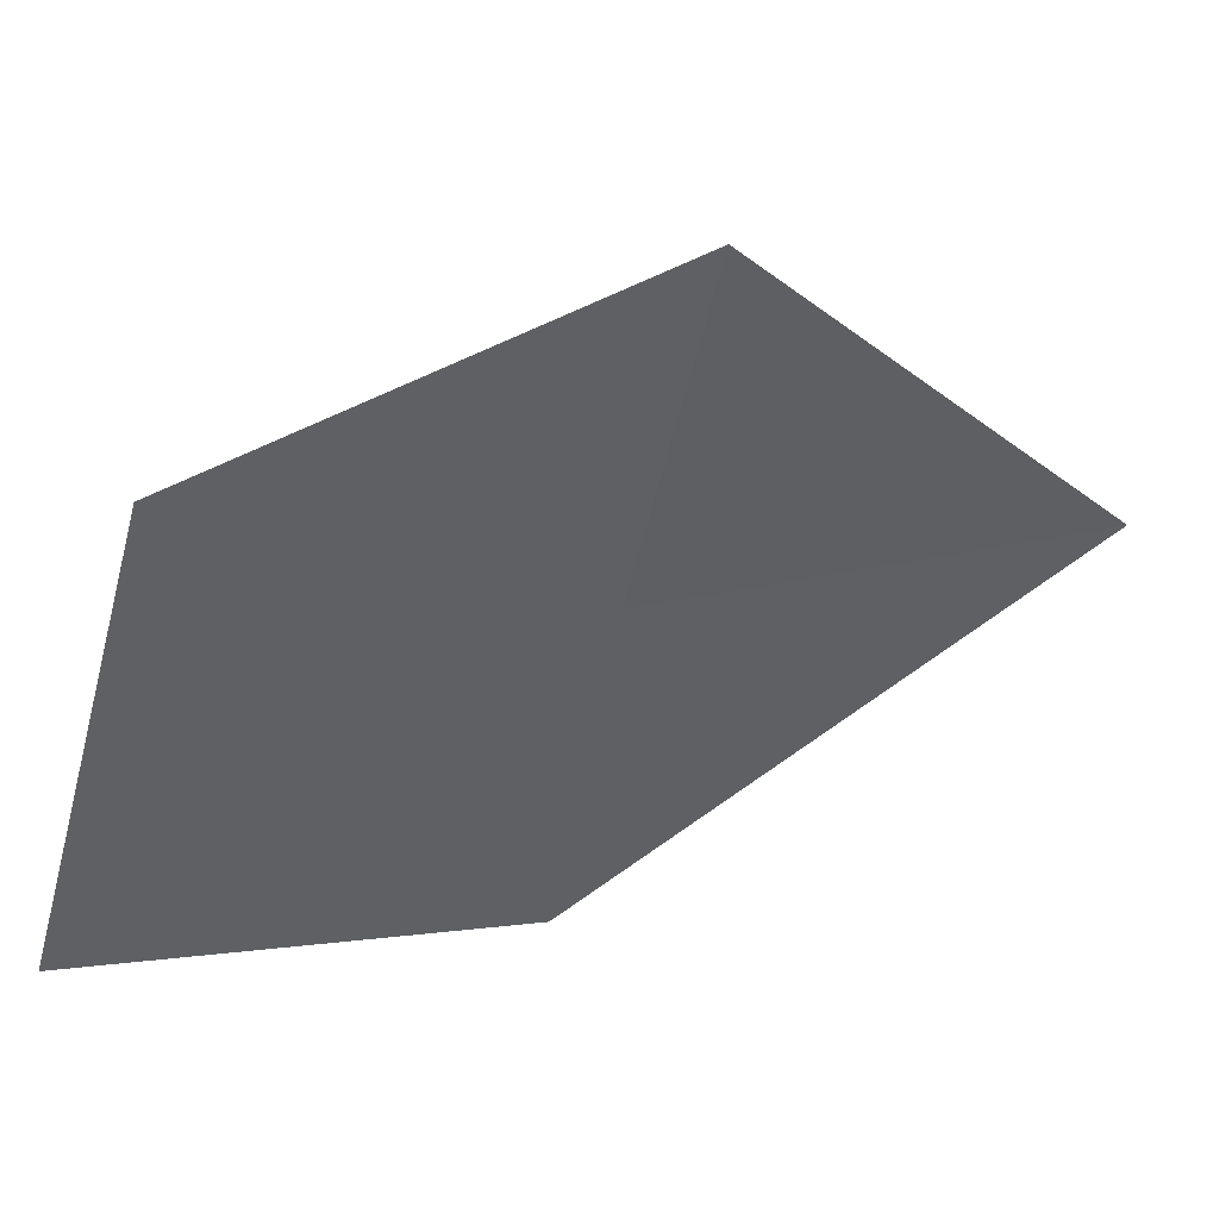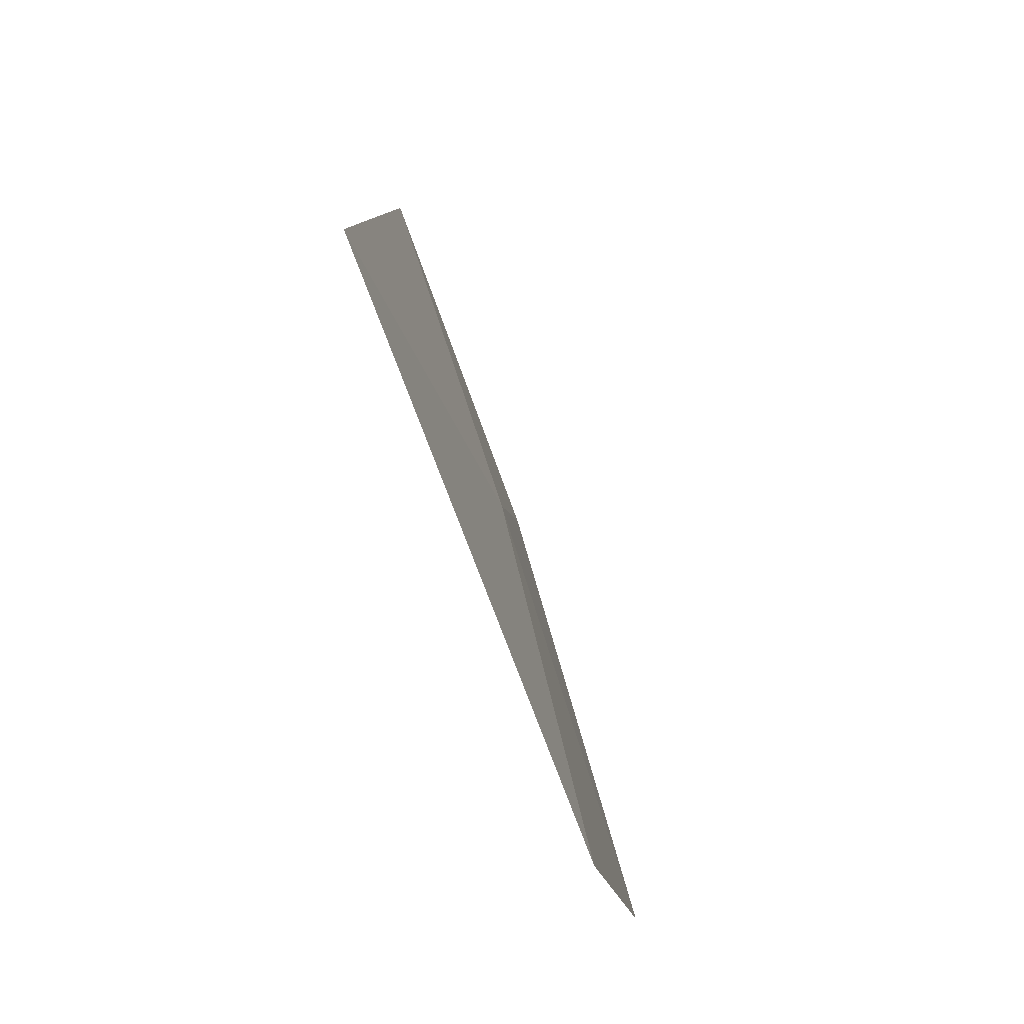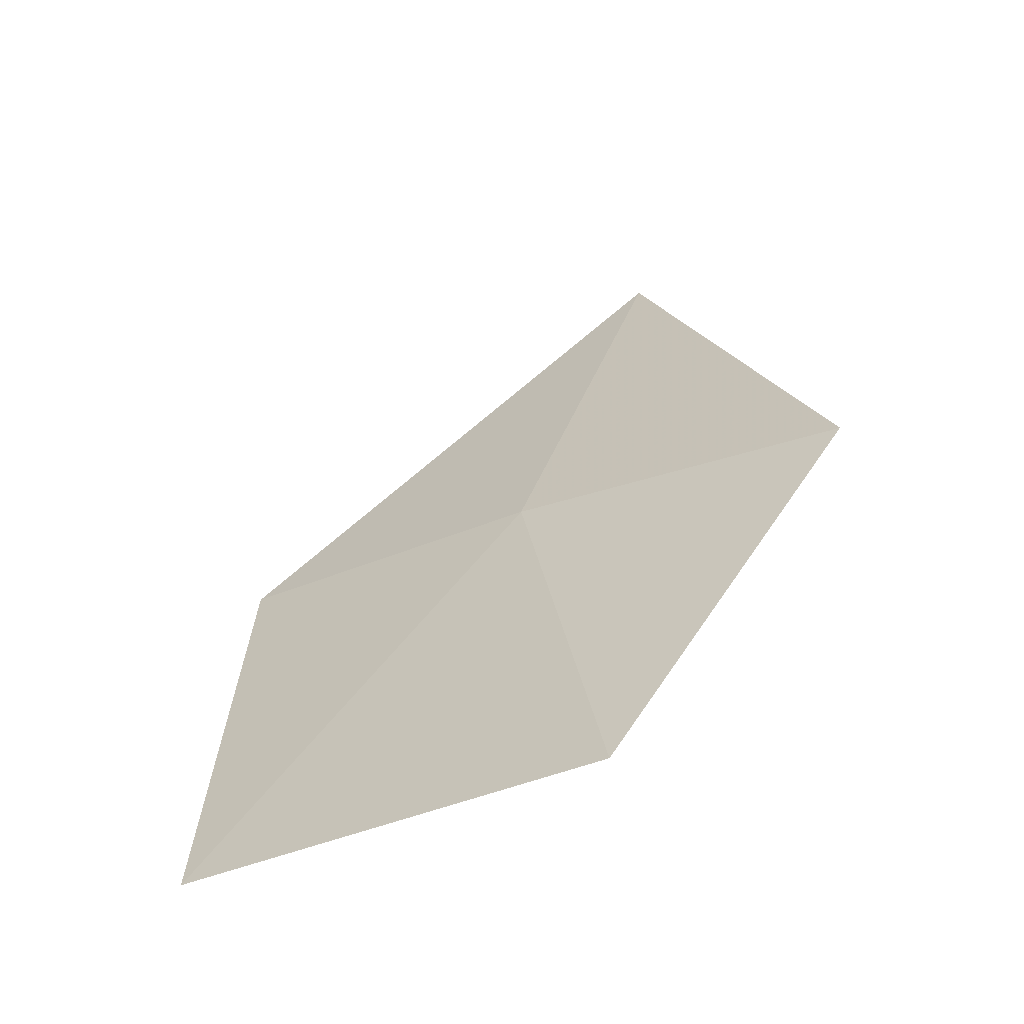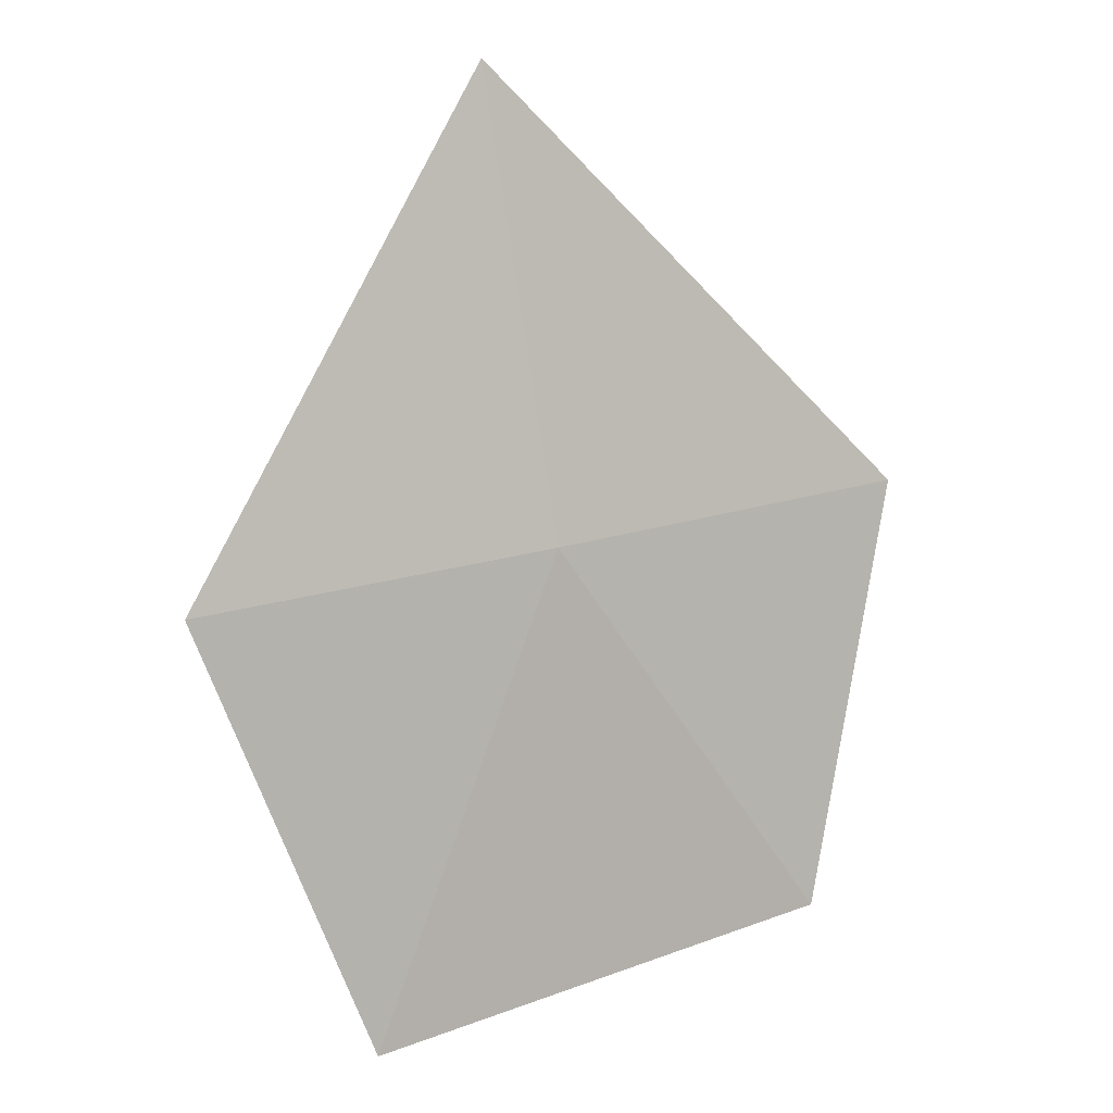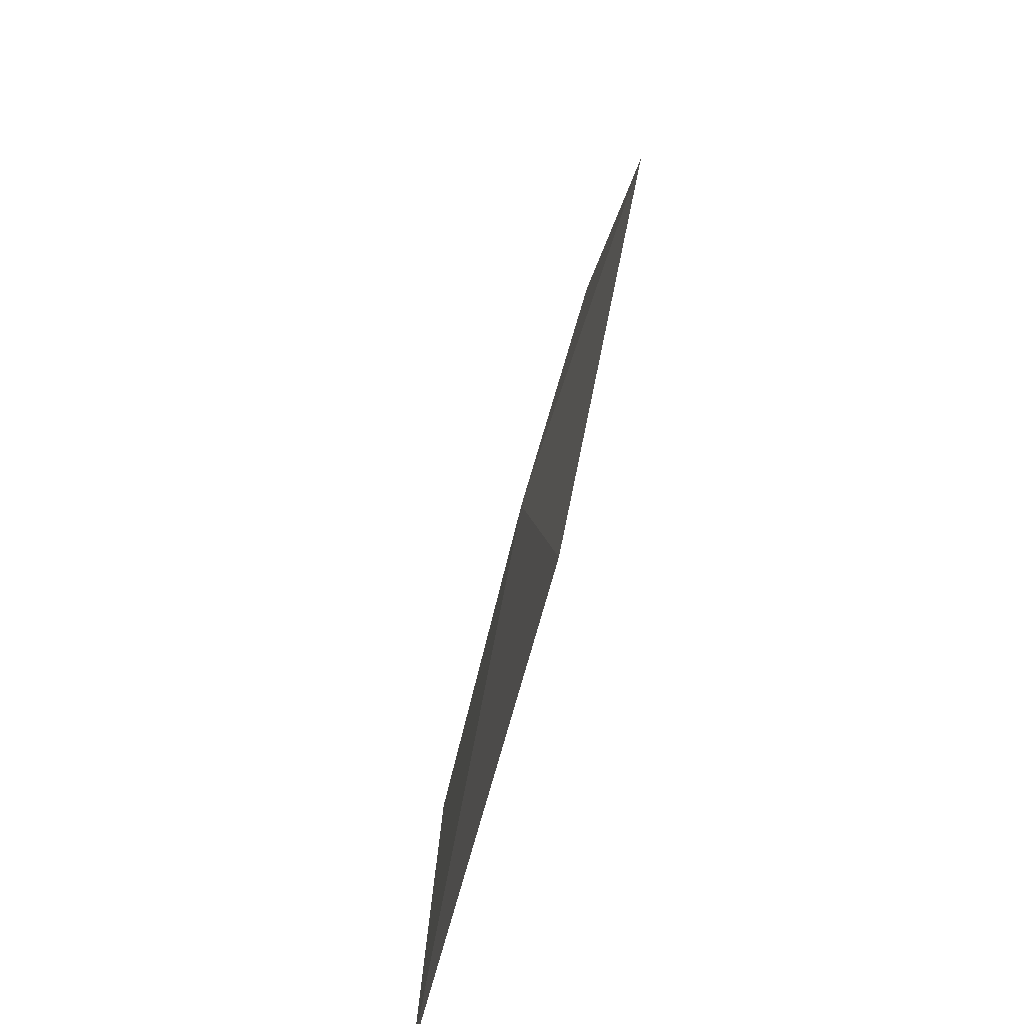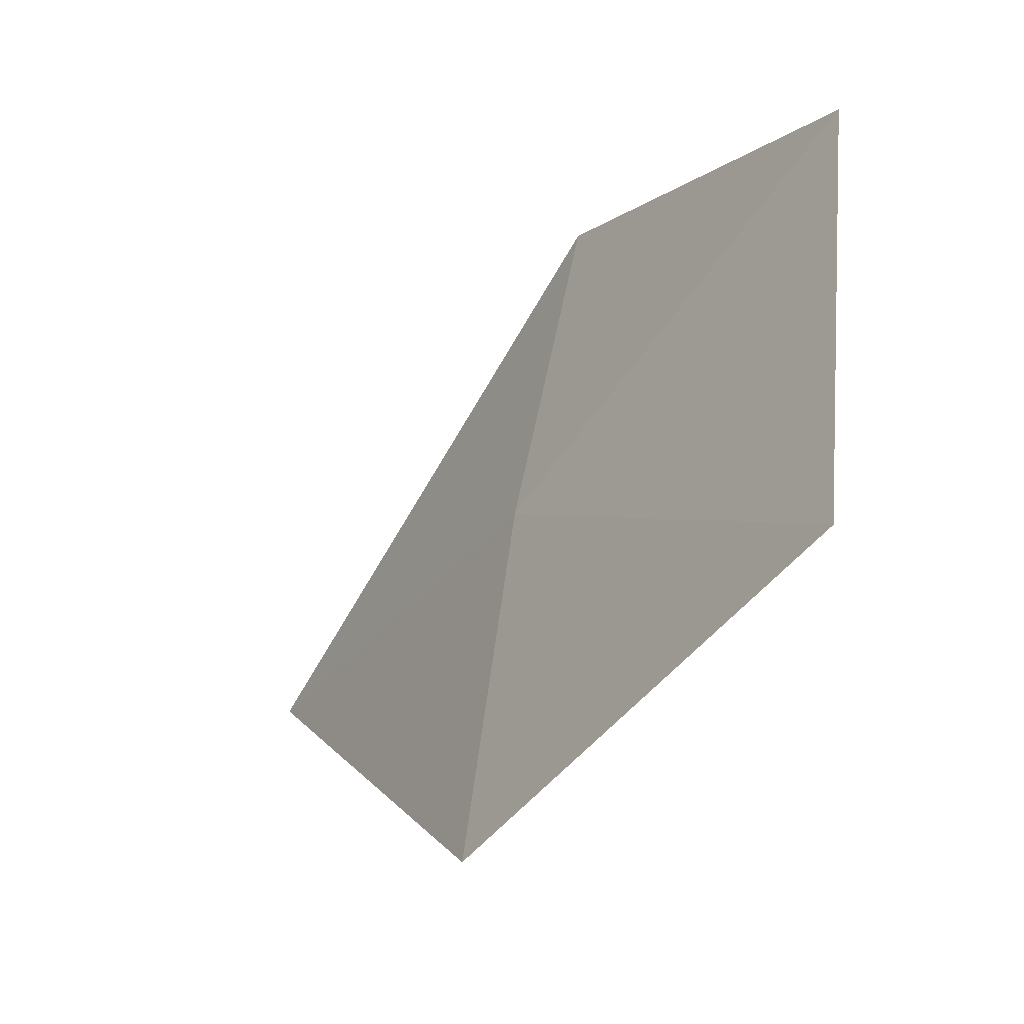
<metadata>
{"format":"obj","ext":"obj","renderer":"f3d","projection":"perspective","resolution":1024,"background":"white","views":[{"elev":33.6,"azim":35.8,"up":"+Z"},{"elev":-33.2,"azim":165.2,"up":"+Z"},{"elev":-29.1,"azim":-41.1,"up":"+Y"},{"elev":35.8,"azim":-96.9,"up":"+Y"},{"elev":36.2,"azim":-20.6,"up":"+Z"},{"elev":-25.2,"azim":-60.5,"up":"+Z"}]}
</metadata>
<code>
v 4.79 -3.478 42.23
v 4.307 -4.272 41.83
v 4.562 -4.227 42.71
v 4.985 -3.511 42.91
v 5.233 -2.696 42.15
v 4.635 -3.467 41.55
f 1 4 3
f 1 2 6
f 1 3 2
f 1 6 5
f 1 5 4

</code>
